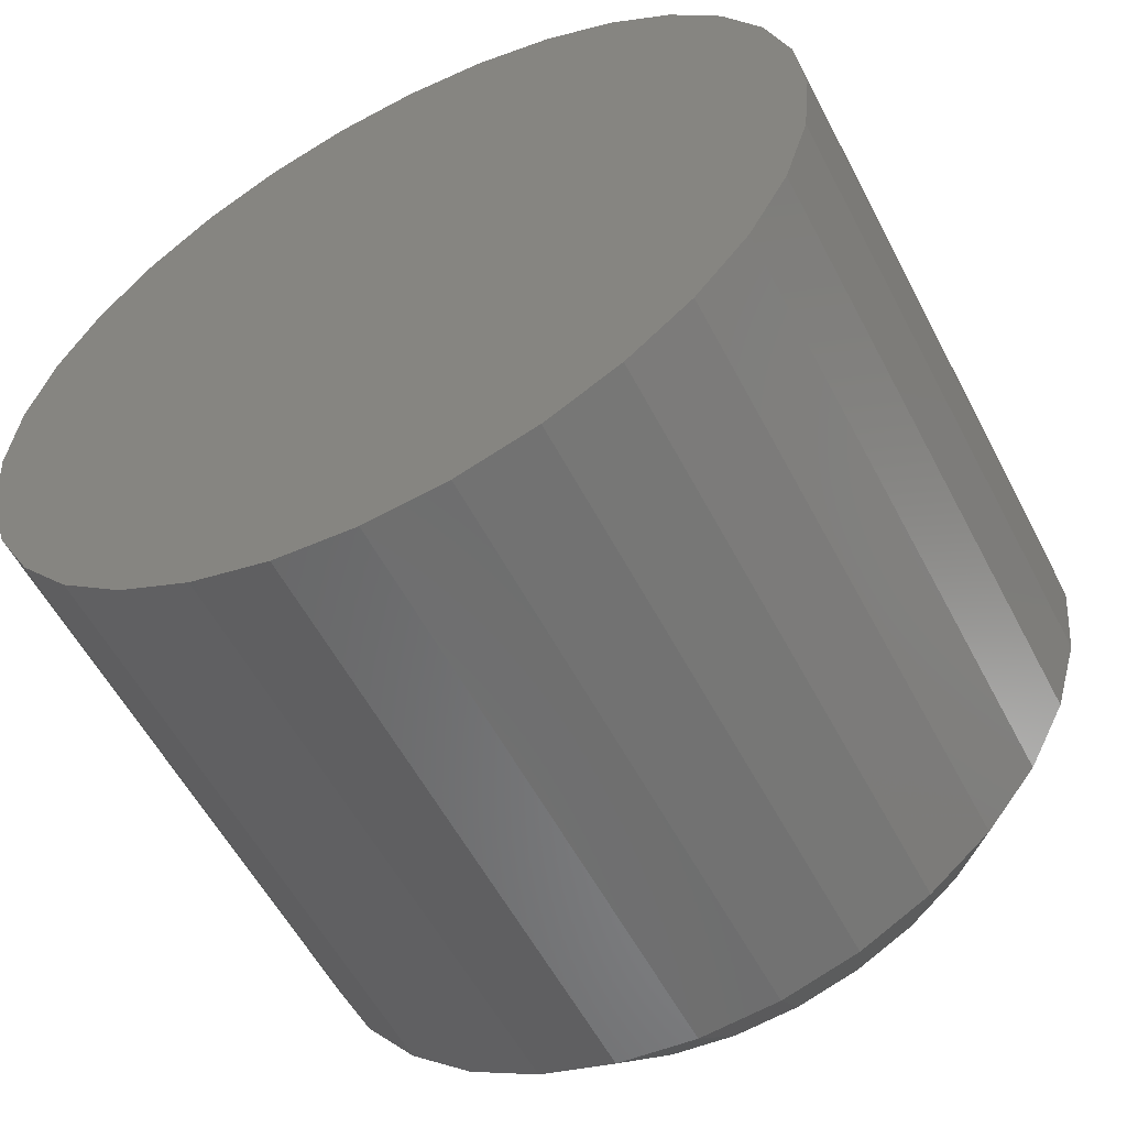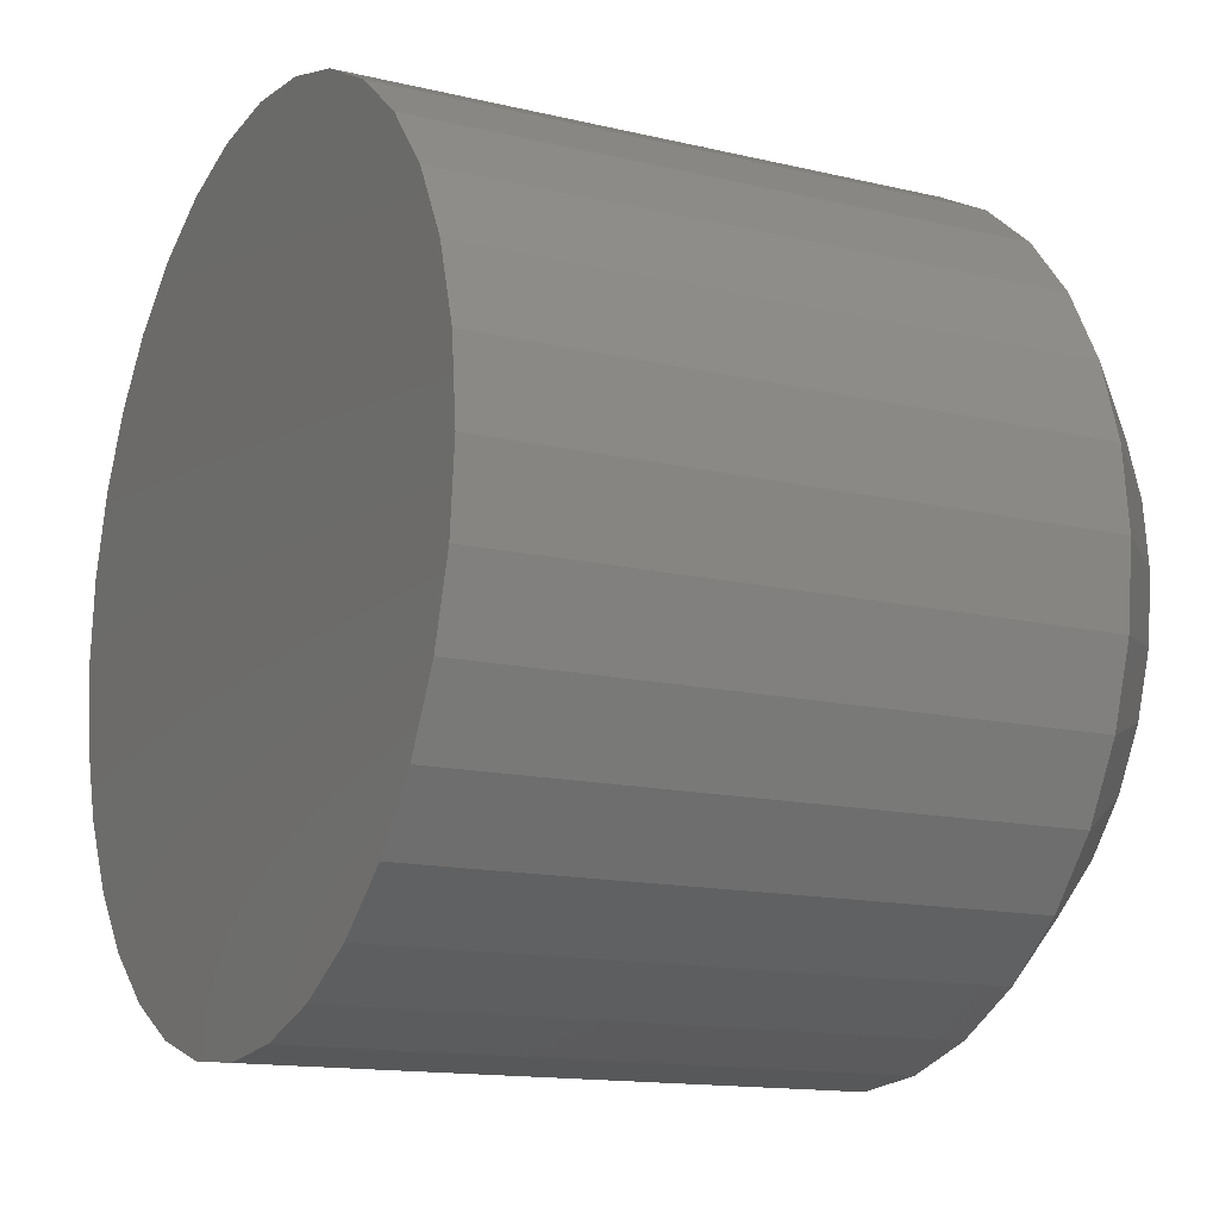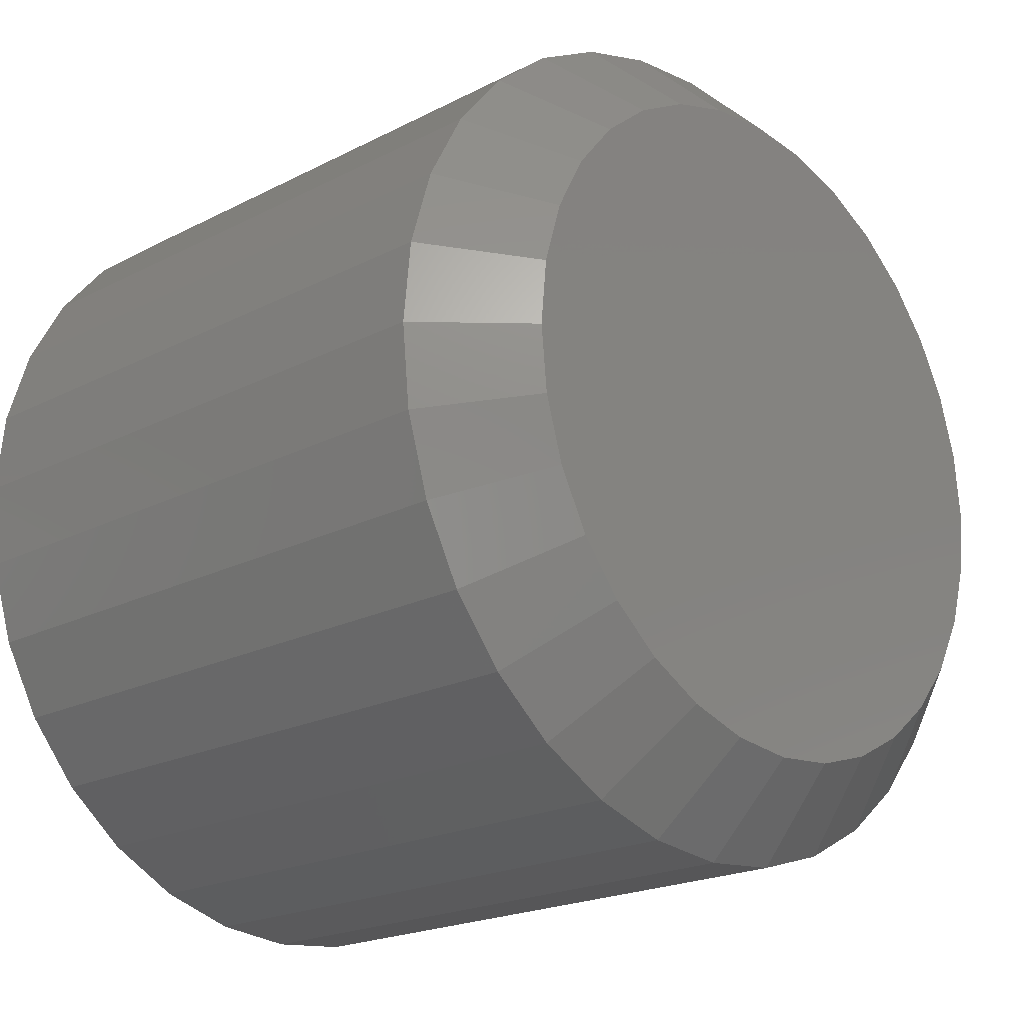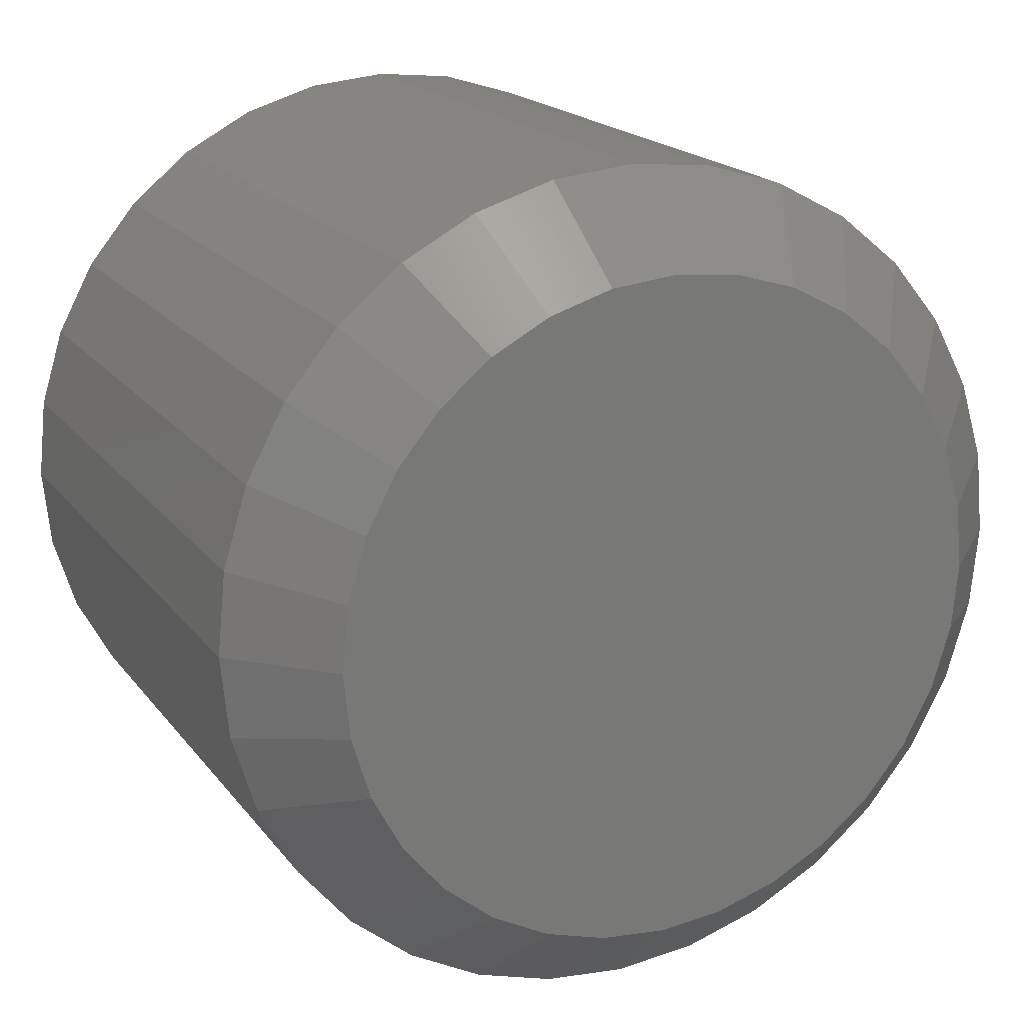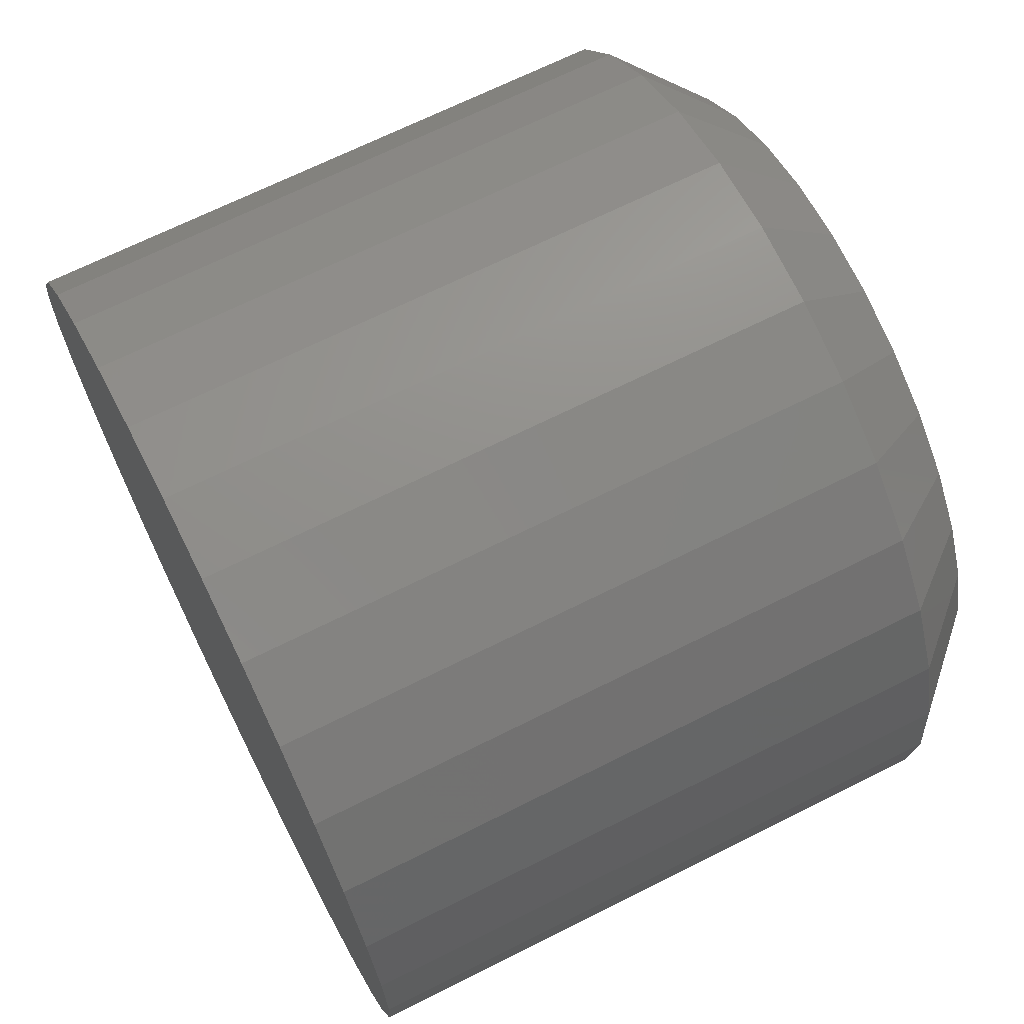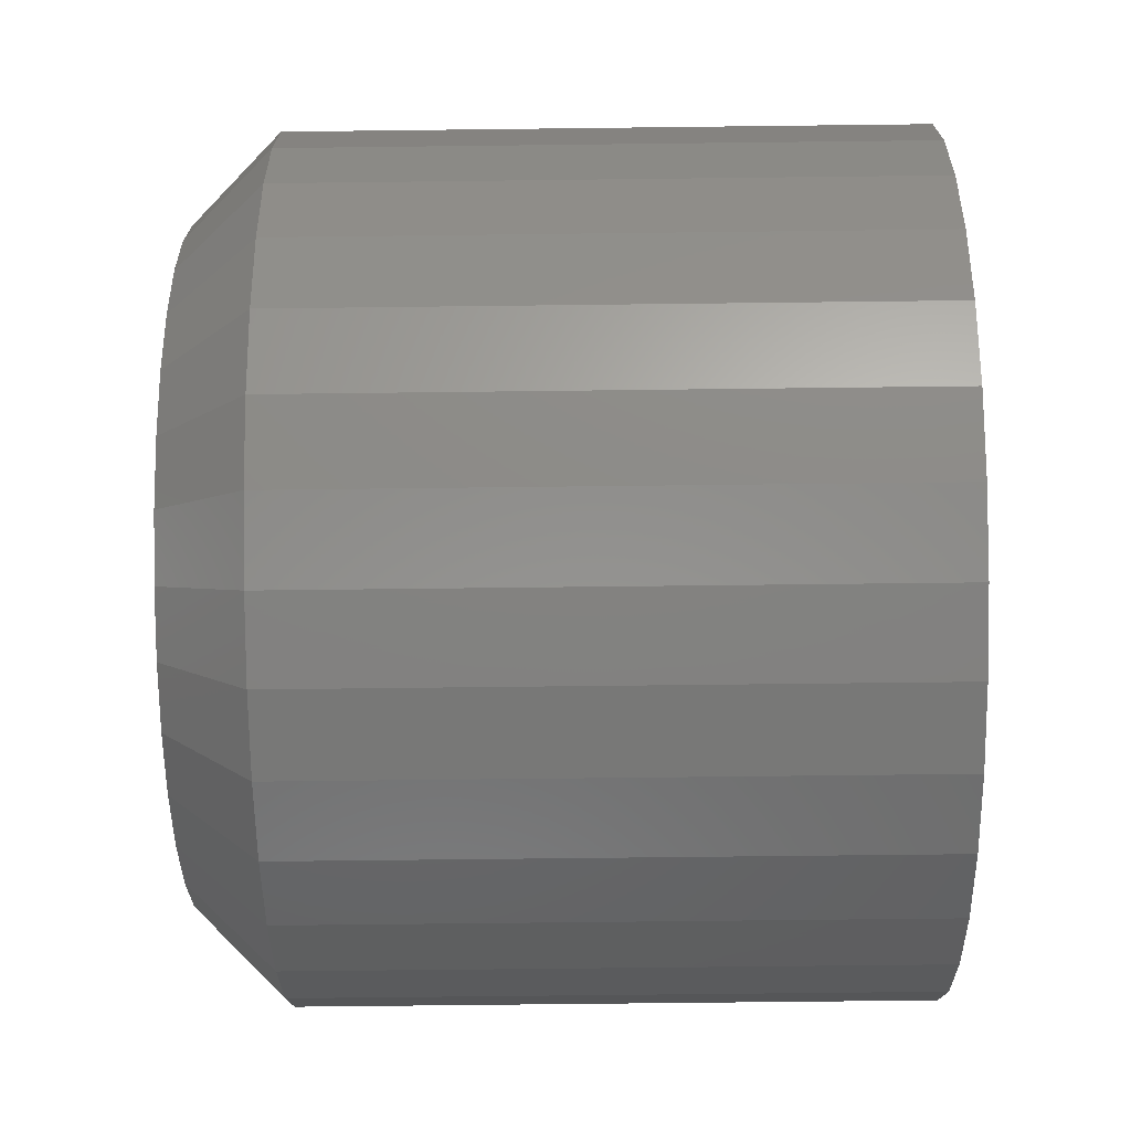
<metadata>
{"format":"stl","ext":"stl","renderer":"f3d","projection":"perspective","resolution":1024,"background":"white","views":[{"elev":-56.9,"azim":-62.6,"up":"+Z"},{"elev":-14.0,"azim":-27.8,"up":"+Y"},{"elev":-20.4,"azim":43.1,"up":"+Y"},{"elev":18.6,"azim":64.6,"up":"+Y"},{"elev":68.1,"azim":-26.7,"up":"+Y"},{"elev":-65.1,"azim":-179.3,"up":"+Z"}]}
</metadata>
<code>
# stl→obj: 96 verts, 188 faces
v 0.03125 0.3651 0.3877
v 0.03125 0.3593 0.3871
v 0.03125 0.3537 0.3854
v 0.03125 0.371 0.3871
v 0.03125 0.3766 0.3854
v 0.03125 0.3485 0.3826
v 0.03125 0.3818 0.3826
v 0.03125 0.344 0.3789
v 0.03125 0.3863 0.3789
v 0.03125 0.3402 0.3744
v 0.03125 0.39 0.3744
v 0.03125 0.3375 0.3692
v 0.03125 0.3928 0.3692
v 0.03125 0.3358 0.3636
v 0.03125 0.3945 0.3636
v 0.03125 0.3945 0.3519
v 0.03125 0.3375 0.3463
v 0.03125 0.3928 0.3463
v 0.03125 0.3402 0.3411
v 0.03125 0.39 0.3411
v 0.03125 0.344 0.3366
v 0.03125 0.3863 0.3366
v 0.03125 0.3485 0.3328
v 0.03125 0.3818 0.3328
v 0.03125 0.3537 0.3301
v 0.03125 0.3766 0.3301
v 0.03125 0.3593 0.3284
v 0.03125 0.3651 0.3278
v 0.03125 0.371 0.3284
v 0.03125 0.3951 0.3577
v 0.03125 0.3352 0.3577
v 0.03125 0.3358 0.3519
v -0.03125 0.4029 0.3577
v 0.02344 0.4029 0.3577
v -0.03125 0.4022 0.3504
v 0.02344 0.4022 0.3504
v -0.03125 0.4 0.3433
v 0.02344 0.4 0.3433
v -0.03125 0.3965 0.3368
v 0.02344 0.3965 0.3368
v -0.03125 0.3918 0.331
v 0.02344 0.3918 0.331
v -0.03125 0.3861 0.3263
v 0.02344 0.3861 0.3263
v -0.03125 0.3796 0.3229
v 0.02344 0.3796 0.3229
v -0.03125 0.3725 0.3207
v 0.02344 0.3725 0.3207
v -0.03125 0.3651 0.32
v 0.02344 0.3651 0.32
v -0.03125 0.3578 0.3207
v 0.02344 0.3578 0.3207
v -0.03125 0.3507 0.3229
v 0.02344 0.3507 0.3229
v -0.03125 0.3442 0.3263
v 0.02344 0.3442 0.3263
v -0.03125 0.3384 0.331
v 0.02344 0.3384 0.331
v -0.03125 0.3337 0.3368
v 0.02344 0.3337 0.3368
v -0.03125 0.3303 0.3433
v 0.02344 0.3303 0.3433
v -0.03125 0.3281 0.3504
v 0.02344 0.3281 0.3504
v -0.03125 0.3274 0.3577
v 0.02344 0.3274 0.3577
v -0.03125 0.3281 0.3651
v 0.02344 0.3281 0.3651
v -0.03125 0.3303 0.3722
v 0.02344 0.3303 0.3722
v -0.03125 0.3337 0.3787
v 0.02344 0.3337 0.3787
v -0.03125 0.3384 0.3844
v 0.02344 0.3384 0.3844
v -0.03125 0.3442 0.3891
v 0.02344 0.3442 0.3891
v -0.03125 0.3507 0.3926
v 0.02344 0.3507 0.3926
v -0.03125 0.3578 0.3948
v 0.02344 0.3578 0.3948
v -0.03125 0.3651 0.3955
v 0.02344 0.3651 0.3955
v -0.03125 0.3725 0.3948
v 0.02344 0.3725 0.3948
v -0.03125 0.3796 0.3926
v 0.02344 0.3796 0.3926
v -0.03125 0.3861 0.3891
v 0.02344 0.3861 0.3891
v -0.03125 0.3918 0.3844
v 0.02344 0.3918 0.3844
v -0.03125 0.3965 0.3787
v 0.02344 0.3965 0.3787
v -0.03125 0.4 0.3722
v 0.02344 0.4 0.3722
v -0.03125 0.4022 0.3651
v 0.02344 0.4022 0.3651
f 1 2 3
f 4 1 3
f 4 3 5
f 5 3 6
f 5 6 7
f 7 6 8
f 7 8 9
f 9 8 10
f 9 10 11
f 11 10 12
f 11 12 13
f 13 12 14
f 13 14 15
f 16 17 18
f 18 17 19
f 18 19 20
f 20 19 21
f 20 21 22
f 22 21 23
f 22 23 24
f 24 23 25
f 24 25 26
f 26 25 27
f 26 27 28
f 26 28 29
f 15 14 30
f 30 14 31
f 30 31 16
f 16 31 32
f 16 32 17
f 33 34 35
f 35 34 36
f 35 36 37
f 37 36 38
f 37 38 39
f 39 38 40
f 39 40 41
f 41 40 42
f 41 42 43
f 43 42 44
f 43 44 45
f 45 44 46
f 45 46 47
f 47 46 48
f 47 48 49
f 49 48 50
f 49 50 51
f 51 50 52
f 51 52 53
f 53 52 54
f 53 54 55
f 55 54 56
f 55 56 57
f 57 56 58
f 57 58 59
f 59 58 60
f 59 60 61
f 61 60 62
f 61 62 63
f 63 62 64
f 63 64 65
f 65 64 66
f 65 66 67
f 67 66 68
f 67 68 69
f 69 68 70
f 69 70 71
f 71 70 72
f 71 72 73
f 73 72 74
f 73 74 75
f 75 74 76
f 75 76 77
f 77 76 78
f 77 78 79
f 79 78 80
f 79 80 81
f 81 80 82
f 81 82 83
f 83 82 84
f 83 84 85
f 85 84 86
f 85 86 87
f 87 86 88
f 87 88 89
f 89 88 90
f 89 90 91
f 91 90 92
f 91 92 93
f 93 92 94
f 93 94 95
f 95 94 96
f 95 96 33
f 33 96 34
f 31 14 66
f 14 68 66
f 34 96 30
f 96 15 30
f 96 94 13
f 15 96 13
f 92 90 11
f 11 94 92
f 13 94 11
f 88 86 5
f 7 88 5
f 7 9 88
f 84 82 4
f 4 86 84
f 5 86 4
f 80 78 3
f 2 80 3
f 2 1 80
f 76 74 6
f 6 78 76
f 3 78 6
f 72 70 12
f 10 72 12
f 10 8 72
f 14 70 68
f 12 70 14
f 9 11 90
f 90 88 9
f 1 4 82
f 82 80 1
f 8 6 74
f 74 72 8
f 30 16 34
f 16 36 34
f 66 64 31
f 64 32 31
f 64 62 17
f 32 64 17
f 60 58 19
f 19 62 60
f 17 62 19
f 56 54 25
f 23 56 25
f 23 21 56
f 52 50 27
f 27 54 52
f 25 54 27
f 48 46 26
f 29 48 26
f 29 28 48
f 44 42 24
f 24 46 44
f 26 46 24
f 40 38 18
f 20 40 18
f 20 22 40
f 16 38 36
f 18 38 16
f 21 19 58
f 58 56 21
f 28 27 50
f 50 48 28
f 22 24 42
f 42 40 22
f 77 79 81
f 77 81 83
f 85 77 83
f 75 77 85
f 87 75 85
f 73 75 87
f 89 73 87
f 71 73 89
f 91 71 89
f 69 71 91
f 93 69 91
f 67 69 93
f 95 67 93
f 37 61 35
f 59 61 37
f 39 59 37
f 57 59 39
f 41 57 39
f 55 57 41
f 43 55 41
f 53 55 43
f 45 53 43
f 51 53 45
f 49 51 45
f 47 49 45
f 61 63 35
f 35 63 65
f 35 65 33
f 33 65 67
f 33 67 95

</code>
